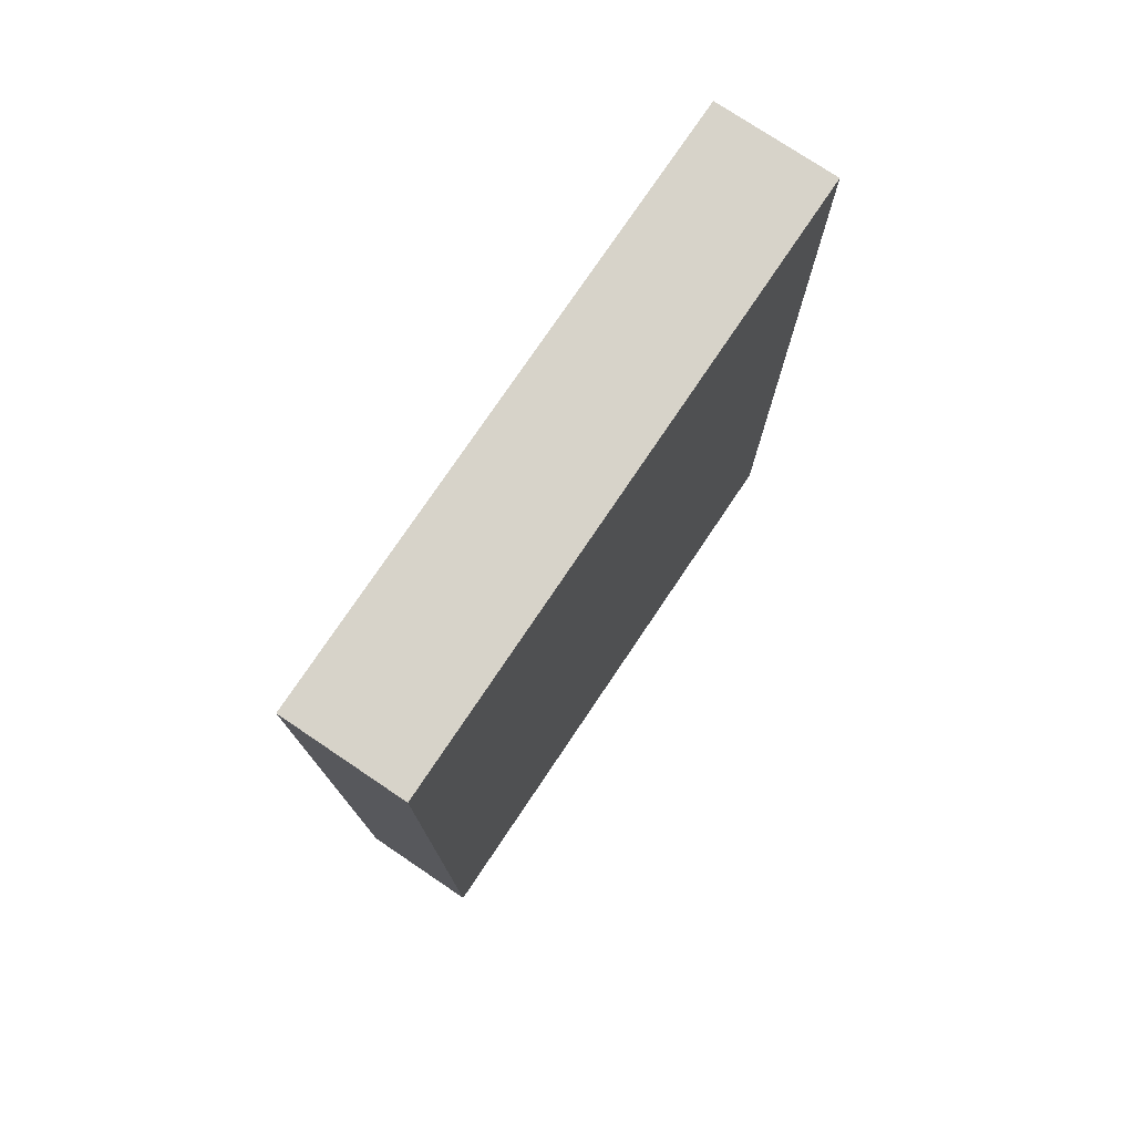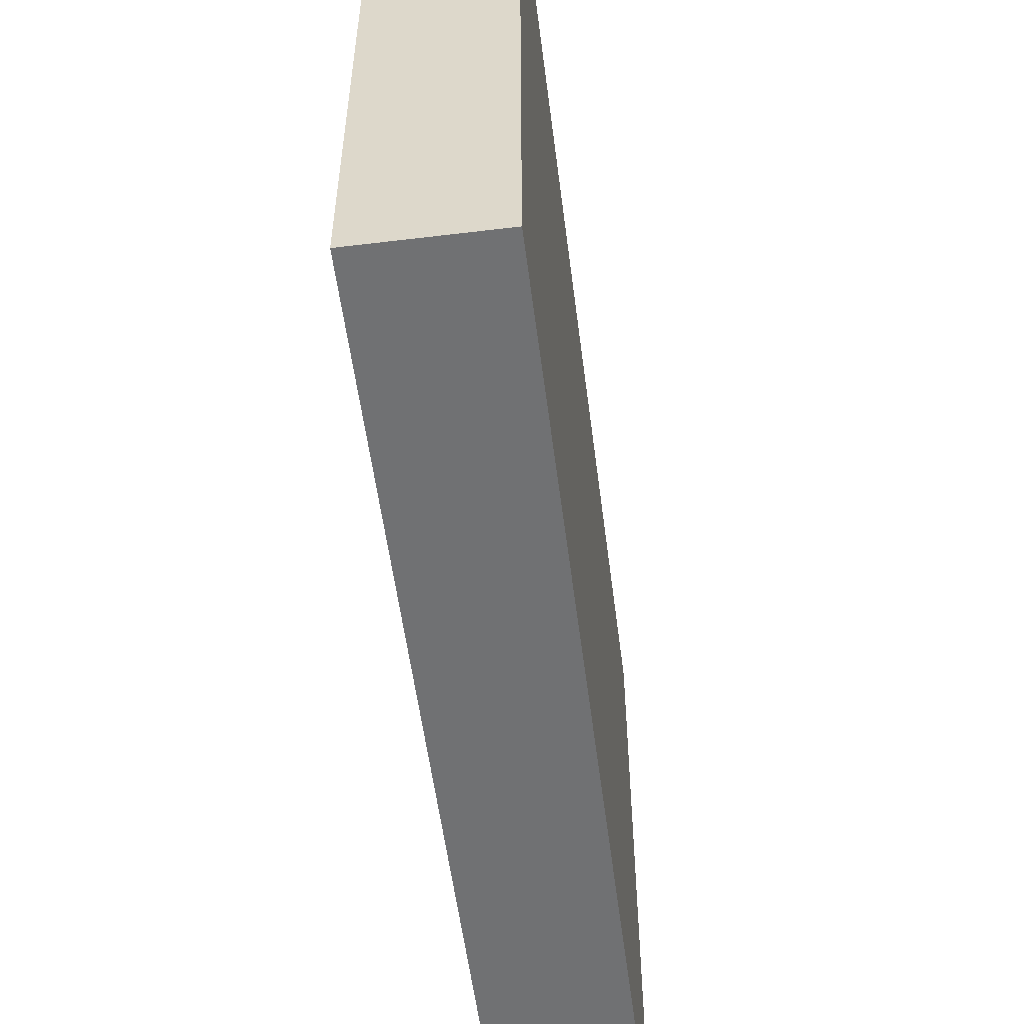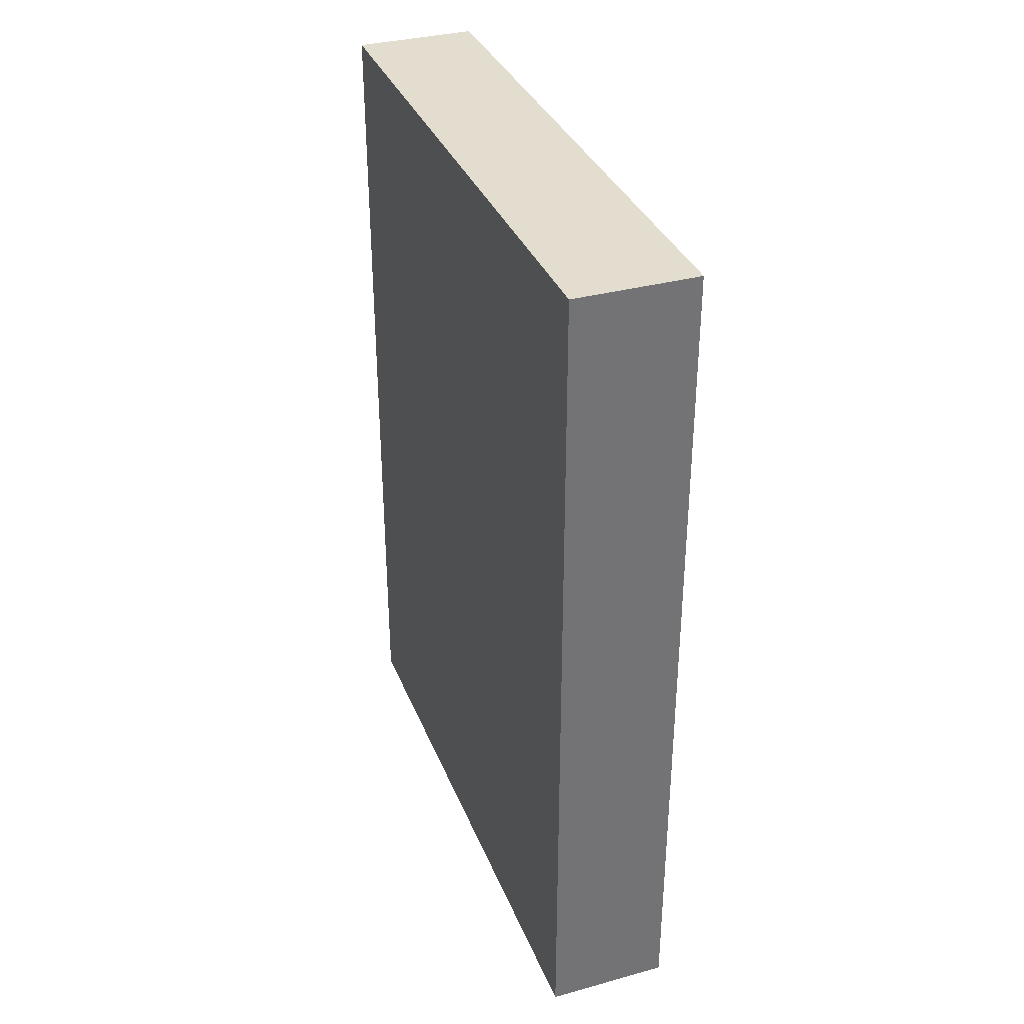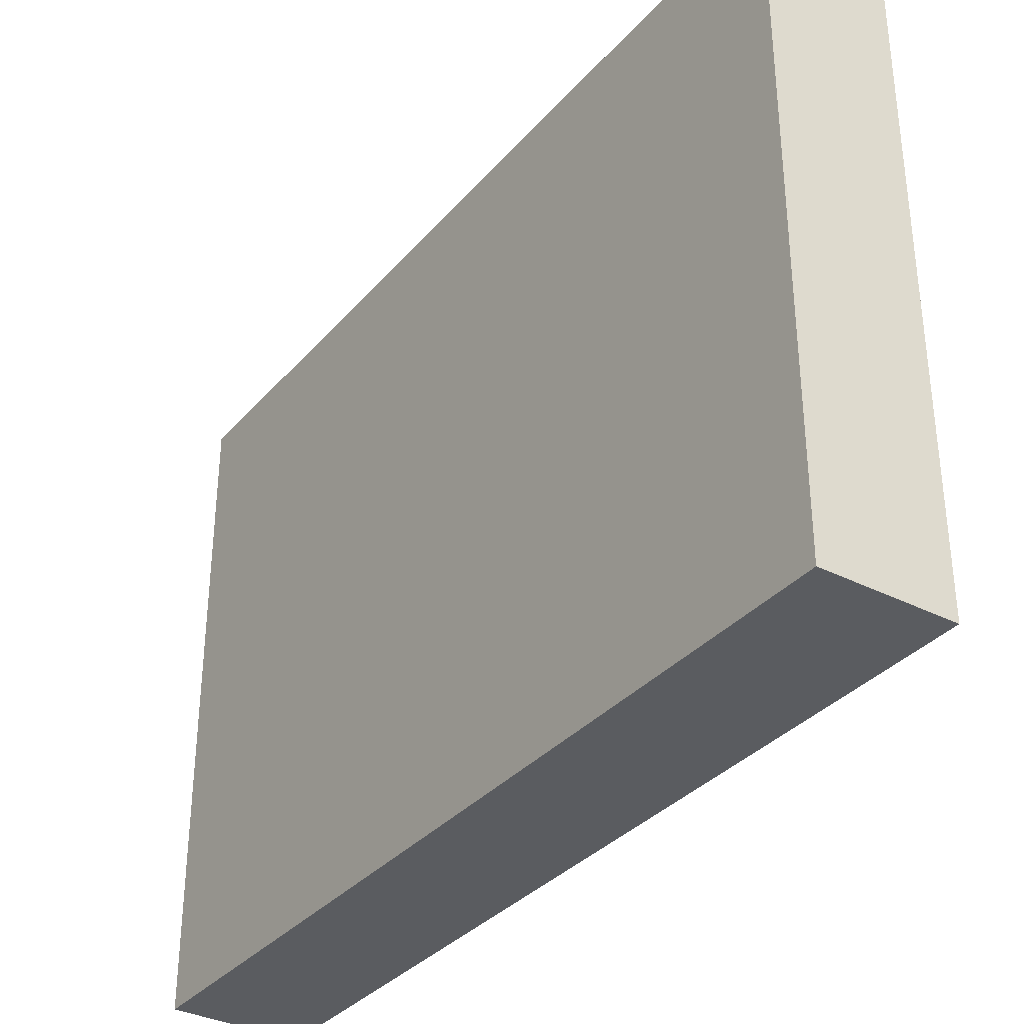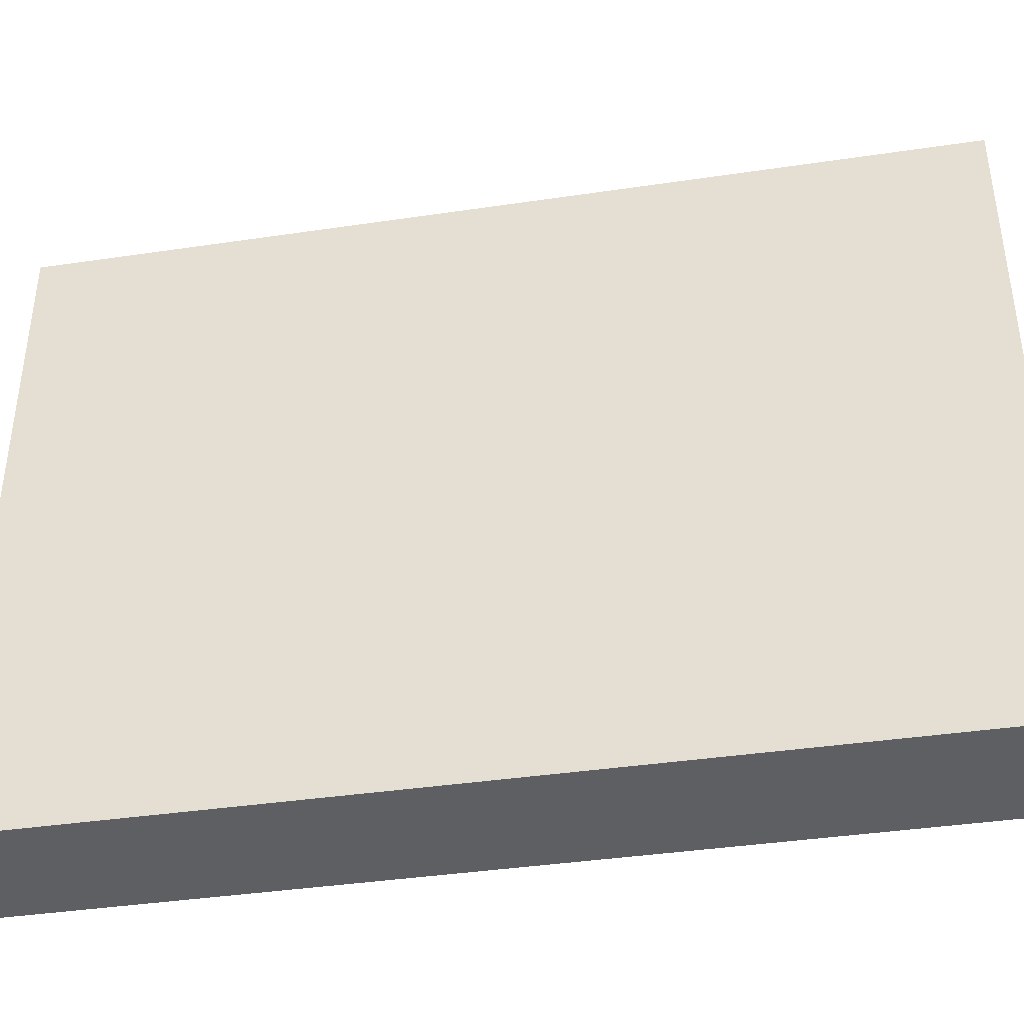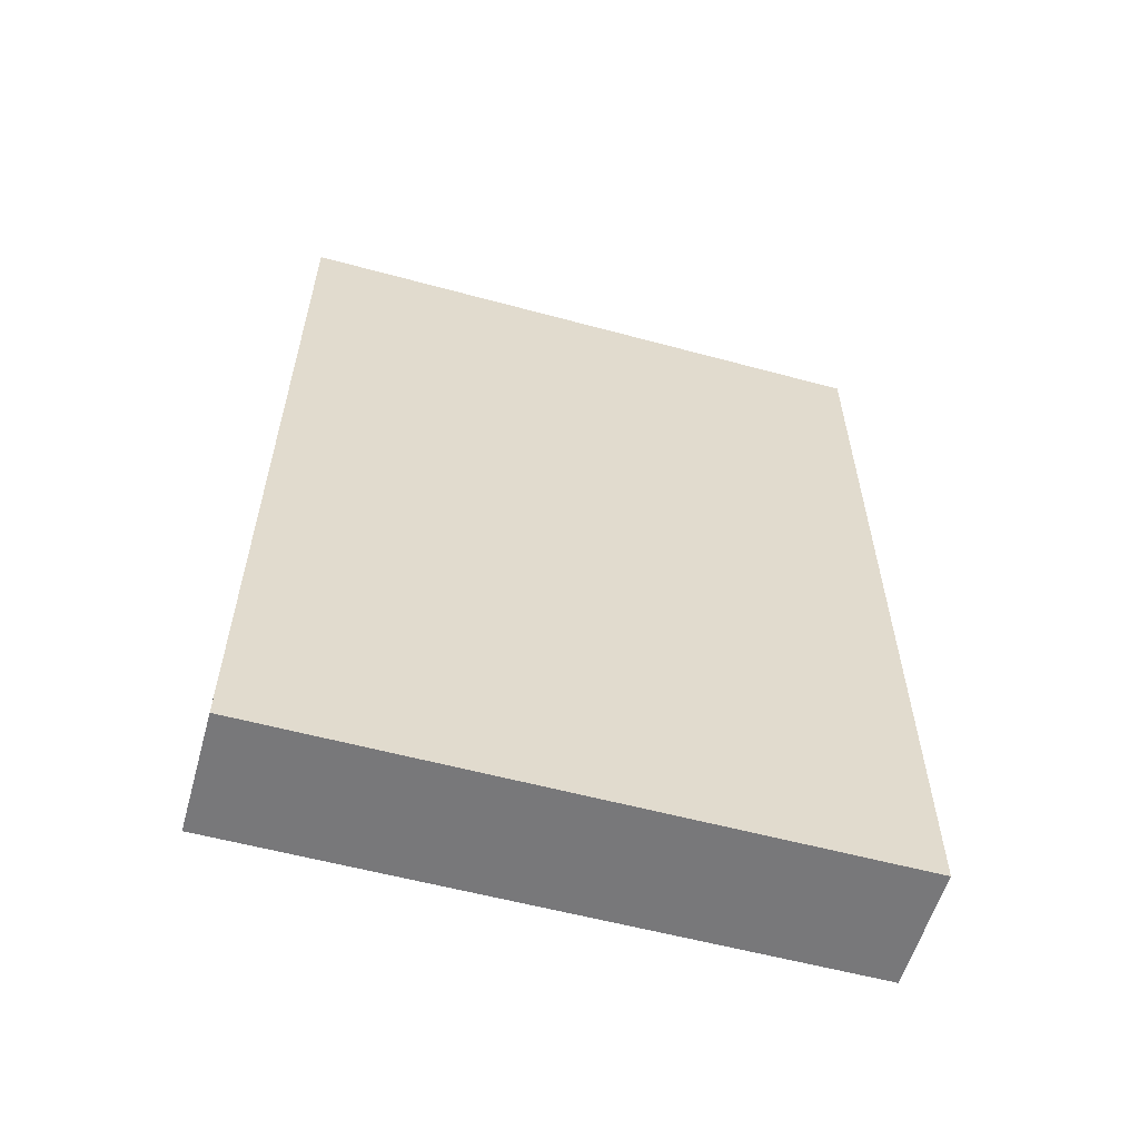
<metadata>
{"format":"obj","ext":"obj","renderer":"f3d","projection":"perspective","resolution":1024,"background":"white","views":[{"elev":76.2,"azim":33.9,"up":"+Y"},{"elev":-55.1,"azim":7.3,"up":"+Z"},{"elev":34.8,"azim":160.0,"up":"+Y"},{"elev":-34.3,"azim":145.5,"up":"+Z"},{"elev":-39.8,"azim":100.4,"up":"+Z"},{"elev":-57.5,"azim":74.3,"up":"+Y"}]}
</metadata>
<code>
o Cube (51)
g Cube (51)
v -506.9 270.6 2
v -507.9 270.6 2
v -506.9 277.6 2
v -507.9 277.6 2
v -507.9 270.6 -3
v -507.9 277.6 -3
v -506.9 270.6 -3
v -506.9 277.6 -3
g Cube (51)
f 3 4 2 1
f 4 6 5 2
f 6 8 7 5
f 8 3 1 7
f 8 6 4 3
f 1 2 5 7

</code>
